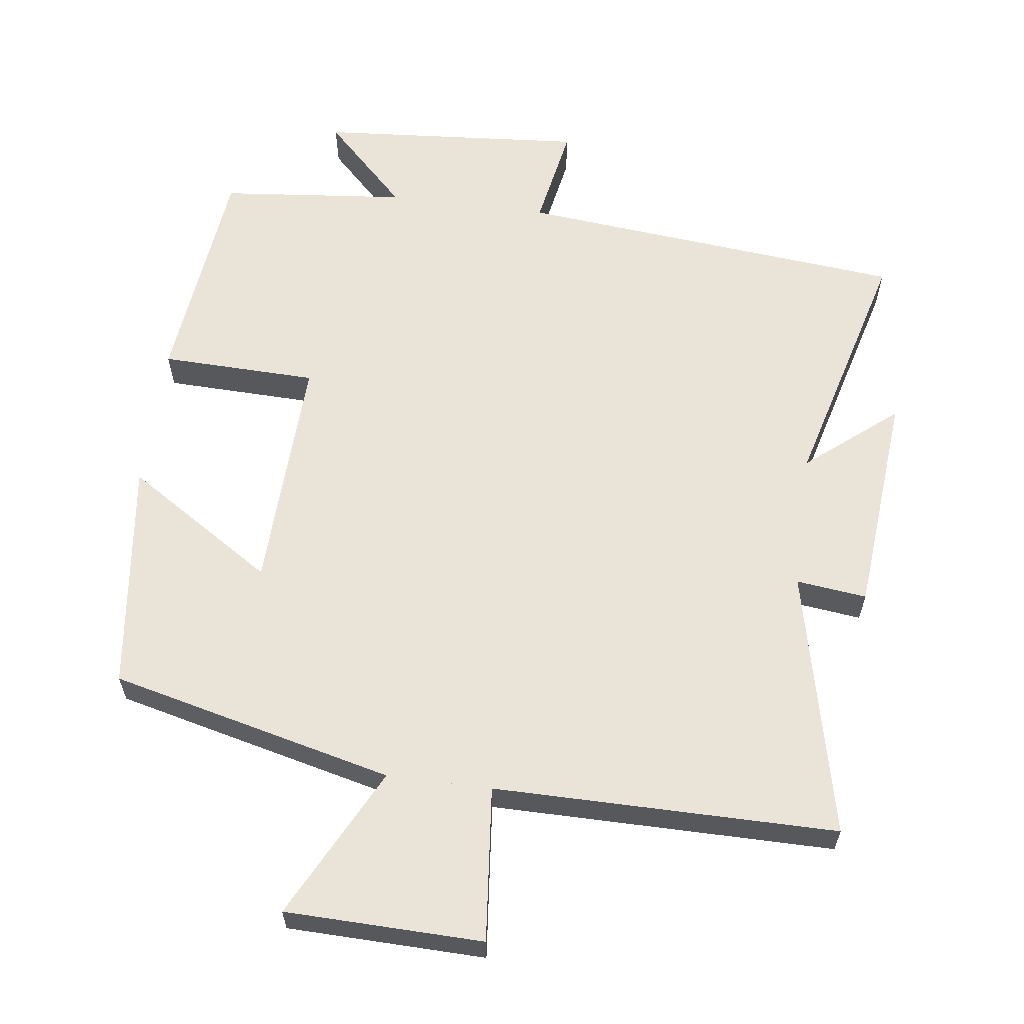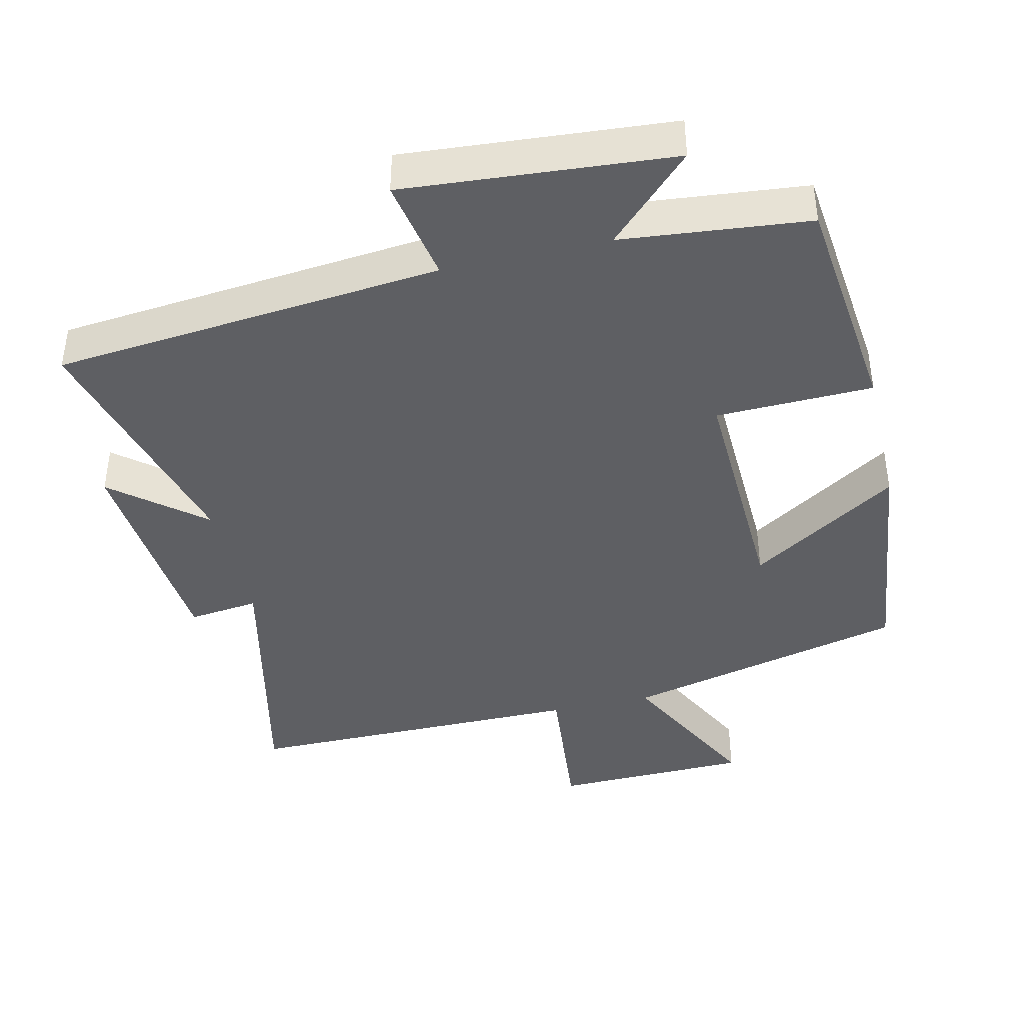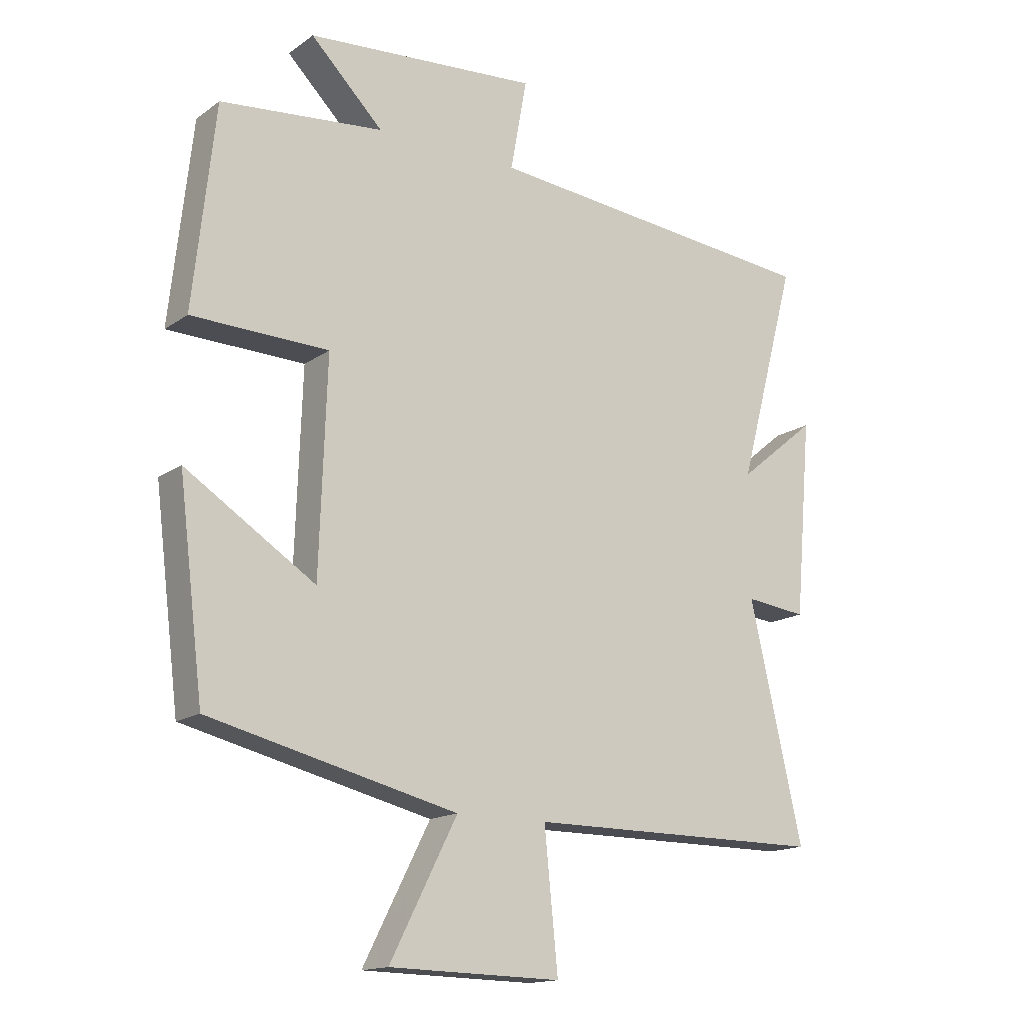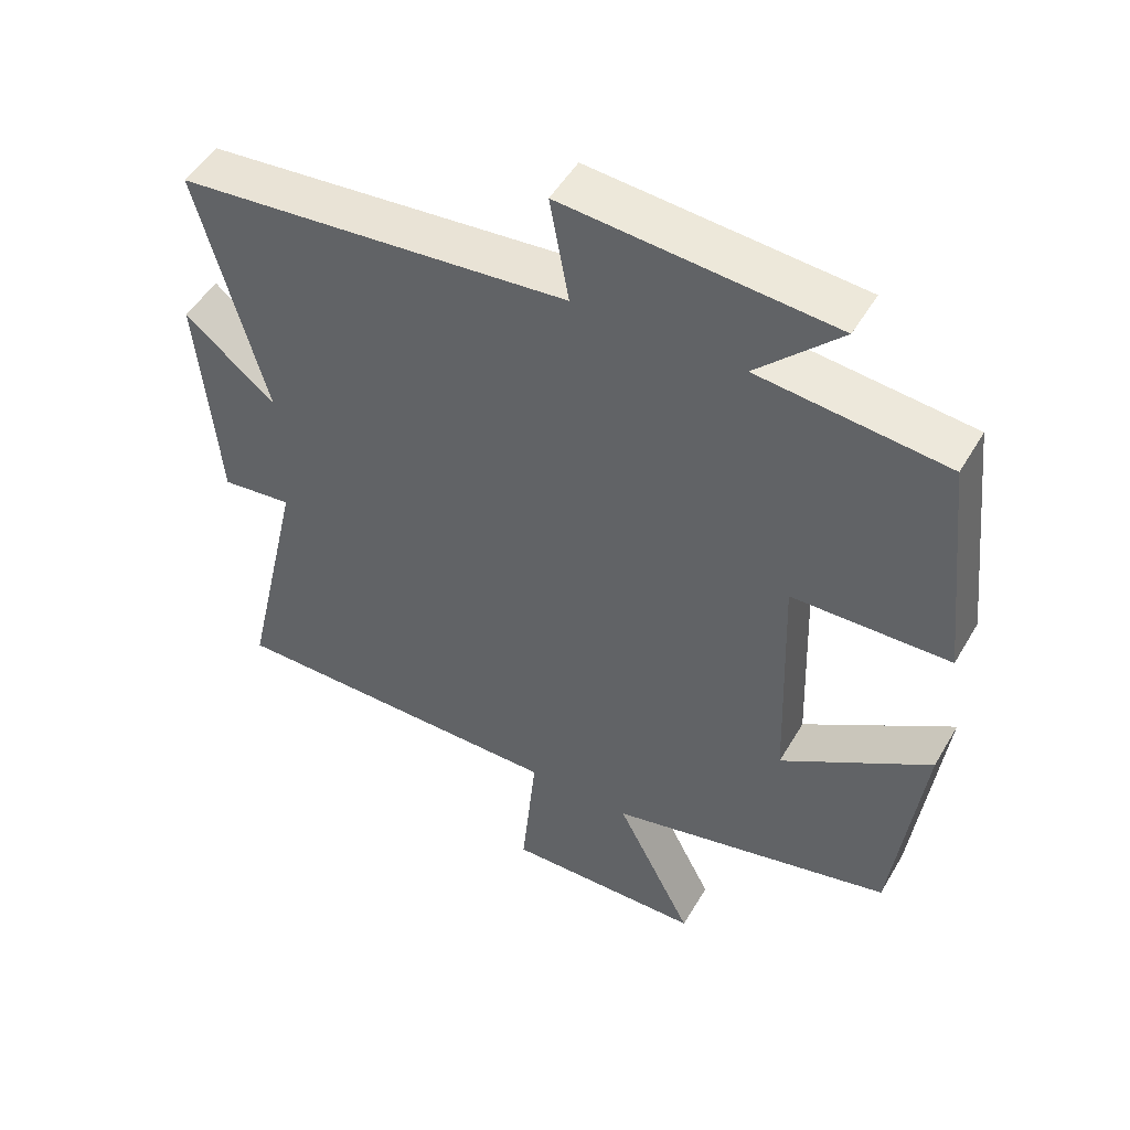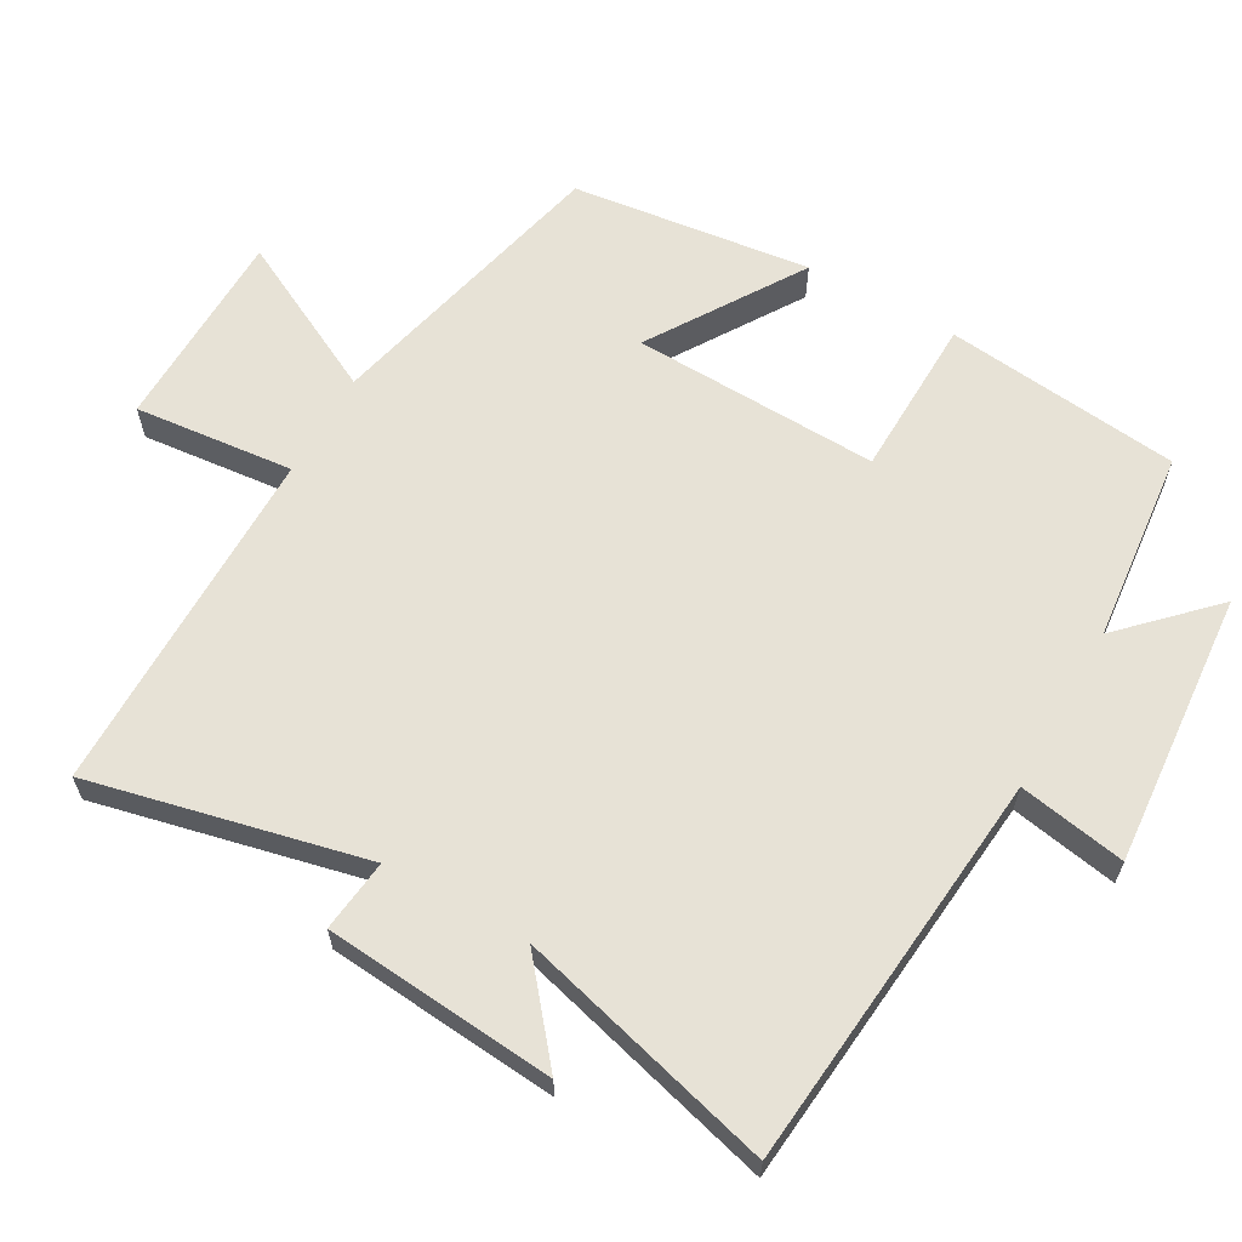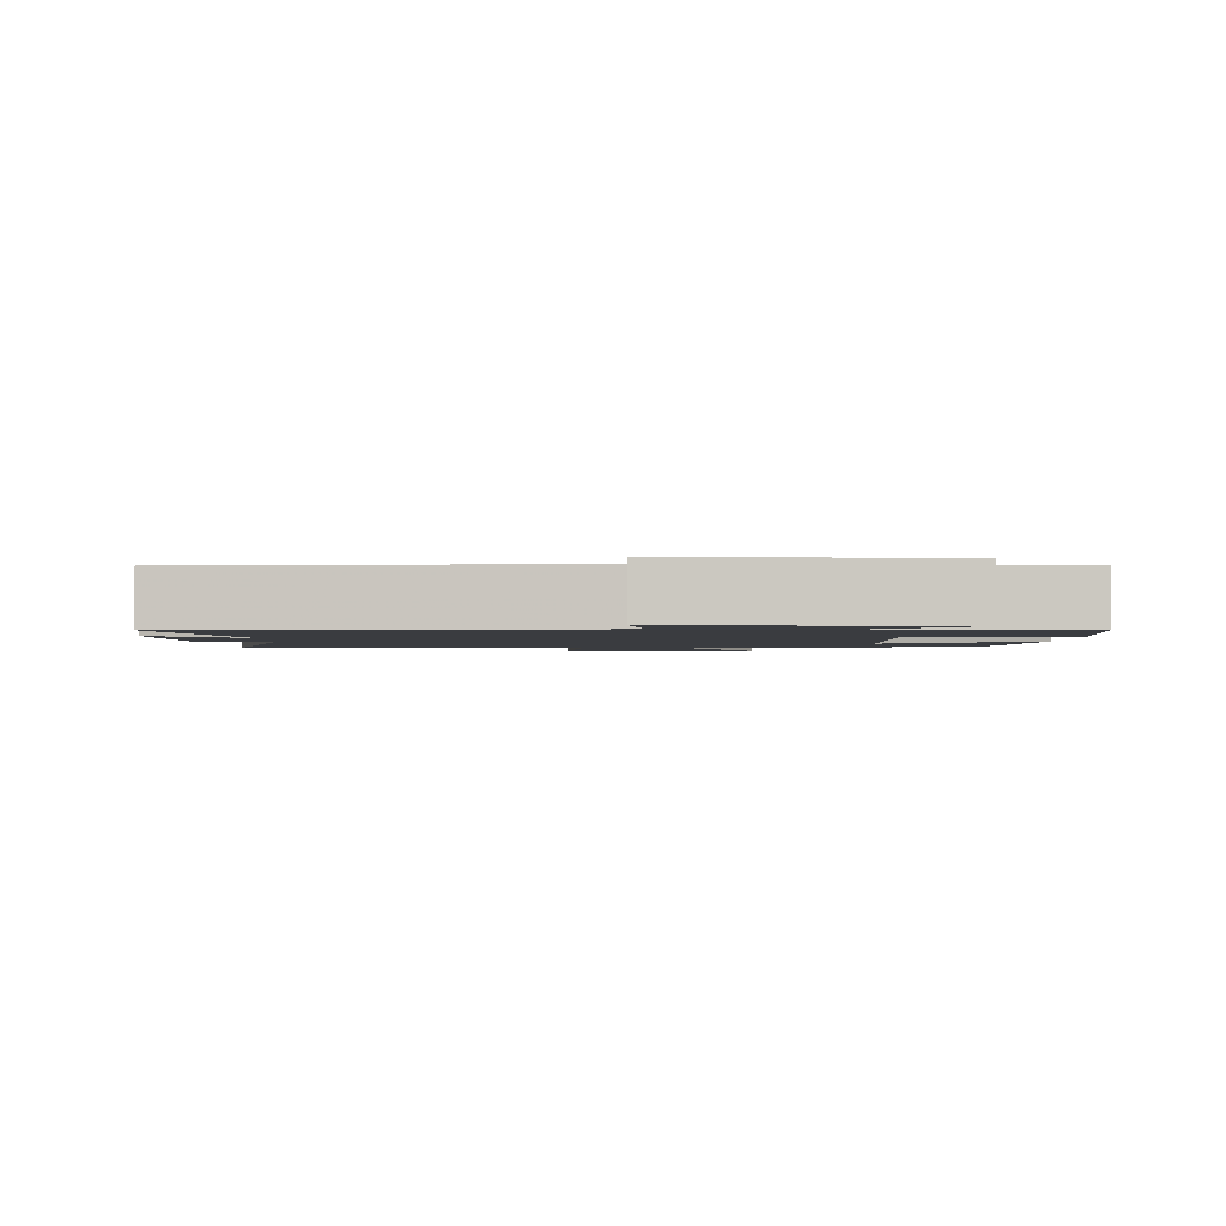
<metadata>
{"format":"obj","ext":"obj","renderer":"f3d","projection":"perspective","resolution":1024,"background":"white","views":[{"elev":61.0,"azim":-172.5,"up":"+Y"},{"elev":-41.3,"azim":13.1,"up":"+Y"},{"elev":-15.5,"azim":145.0,"up":"+Z"},{"elev":50.1,"azim":29.4,"up":"+Z"},{"elev":63.0,"azim":-60.6,"up":"+Y"},{"elev":-1.9,"azim":-1.3,"up":"+Y"}]}
</metadata>
<code>
v -0.587 0.07 -0.5
v -0.5 0.07 -0.117
v -0.601 0.07 -0.129
v -0.629 0.07 0.193
v -0.5 0.07 0.087
v -0.596 0.07 0.446
v -0.039 0.07 0.5
v -0.066 0.07 0.649
v 0.316 0.07 0.619
v 0.197 0.07 0.5
v 0.464 0.07 0.473
v 0.5 0.07 0.145
v 0.276 0.07 0.139
v 0.288 0.07 -0.205
v 0.5 0.07 -0.069
v 0.459 0.07 -0.402
v 0.053 0.07 -0.5
v 0.163 0.07 -0.716
v -0.119 0.07 -0.722
v -0.097 0.07 -0.5
v -0.587 0 -0.5
v -0.5 0 -0.117
v -0.601 0 -0.129
v -0.629 0 0.193
v -0.5 0 0.087
v -0.596 0 0.446
v -0.039 0 0.5
v -0.066 0 0.649
v 0.316 0 0.619
v 0.197 0 0.5
v 0.464 0 0.473
v 0.5 0 0.145
v 0.276 0 0.139
v 0.288 0 -0.205
v 0.5 0 -0.069
v 0.459 0 -0.402
v 0.053 0 -0.5
v 0.163 0 -0.716
v -0.119 0 -0.722
v -0.097 0 -0.5
f 17 18 19 20
f 17 20 1 2
f 14 15 16 17
f 13 14 17 2
f 10 11 12 13
f 10 13 2 3
f 7 8 9 10
f 5 6 7 10
f 5 10 3
f 3 4 5
f 40 39 38 37
f 22 21 40 37
f 37 36 35 34
f 22 37 34 33
f 33 32 31 30
f 23 22 33 30
f 30 29 28 27
f 30 27 26 25
f 23 30 25
f 25 24 23
f 1 21 22 2
f 2 22 23 3
f 3 23 24 4
f 4 24 25 5
f 5 25 26 6
f 6 26 27 7
f 7 27 28 8
f 8 28 29 9
f 9 29 30 10
f 10 30 31 11
f 11 31 32 12
f 12 32 33 13
f 13 33 34 14
f 14 34 35 15
f 15 35 36 16
f 16 36 37 17
f 17 37 38 18
f 18 38 39 19
f 19 39 40 20
f 20 40 21 1

</code>
